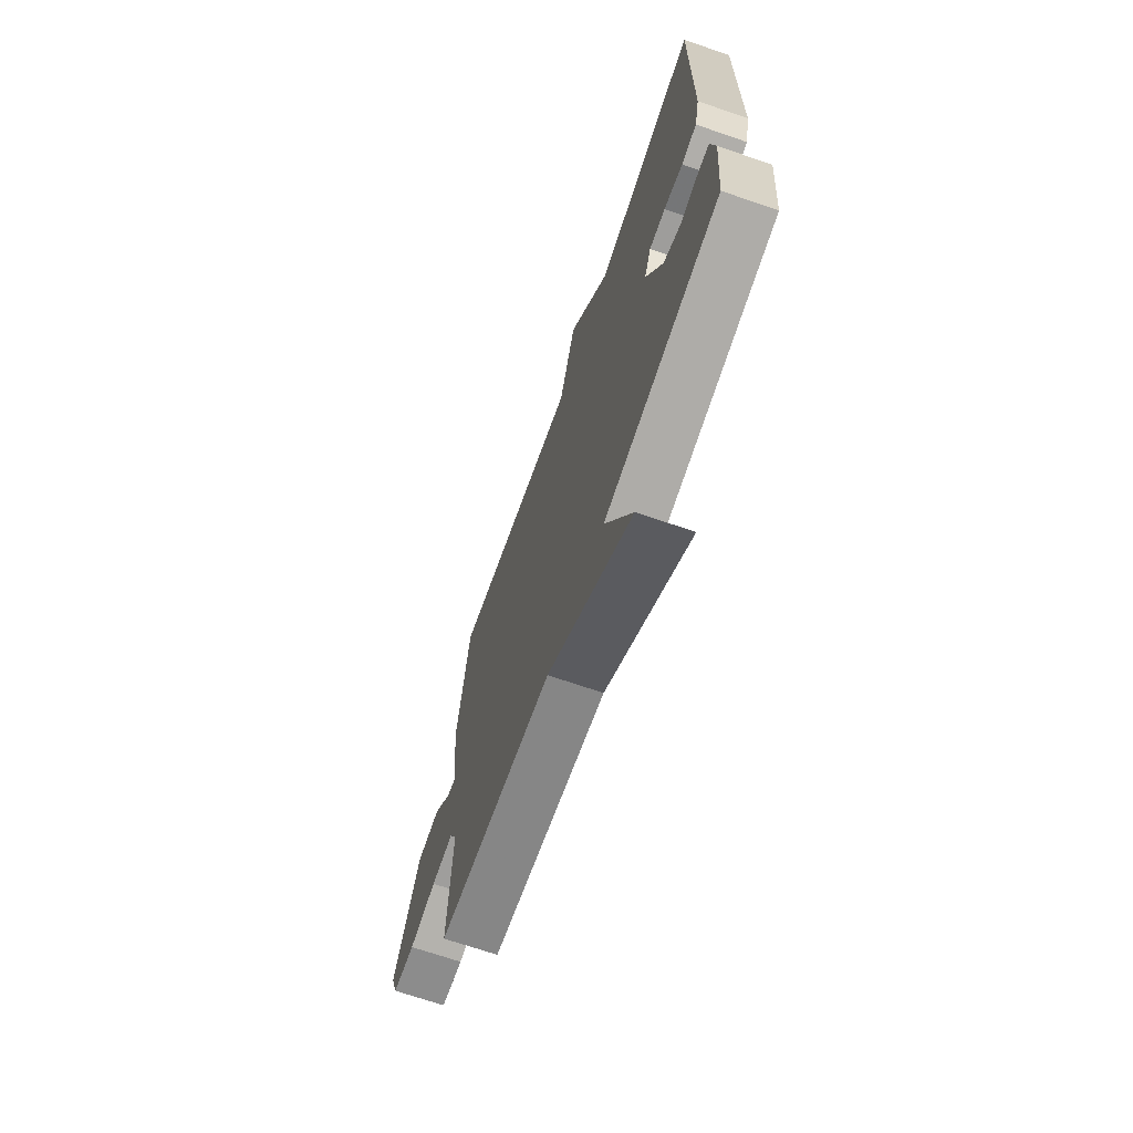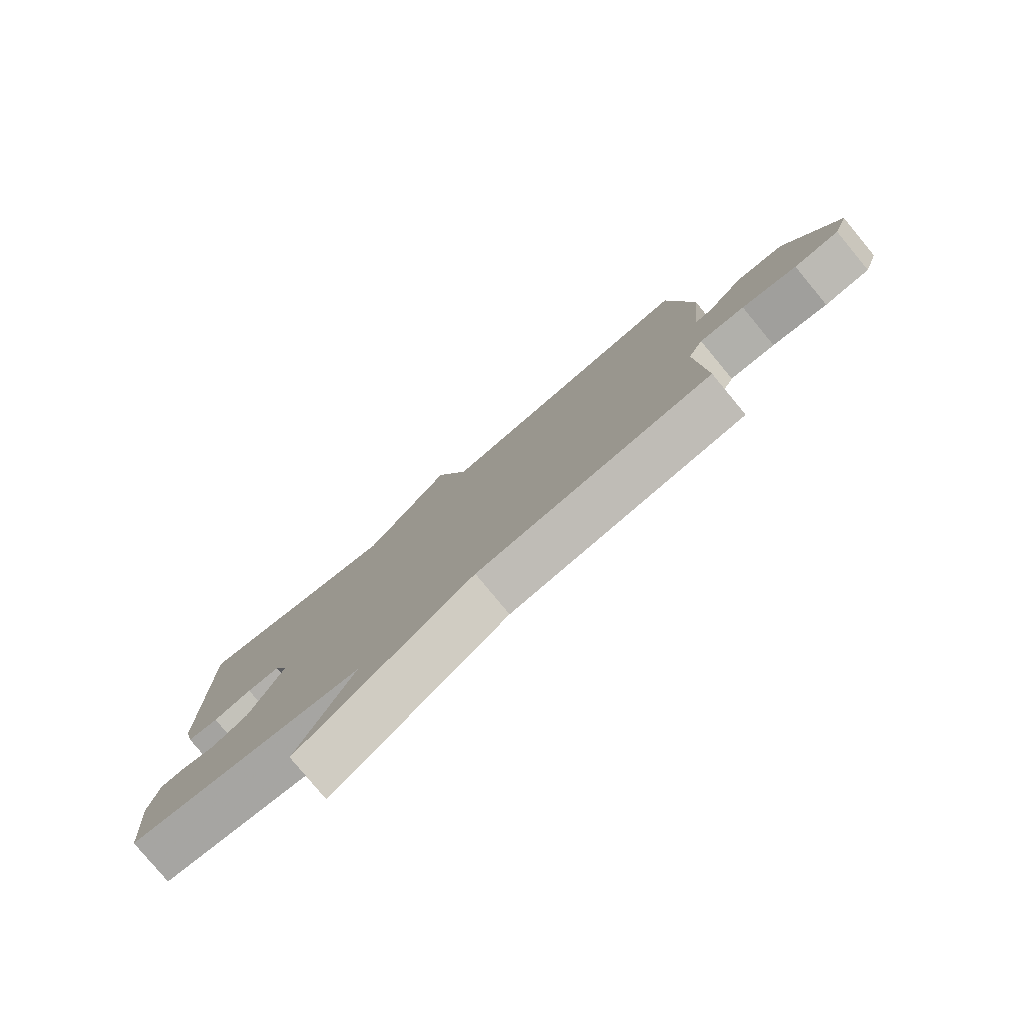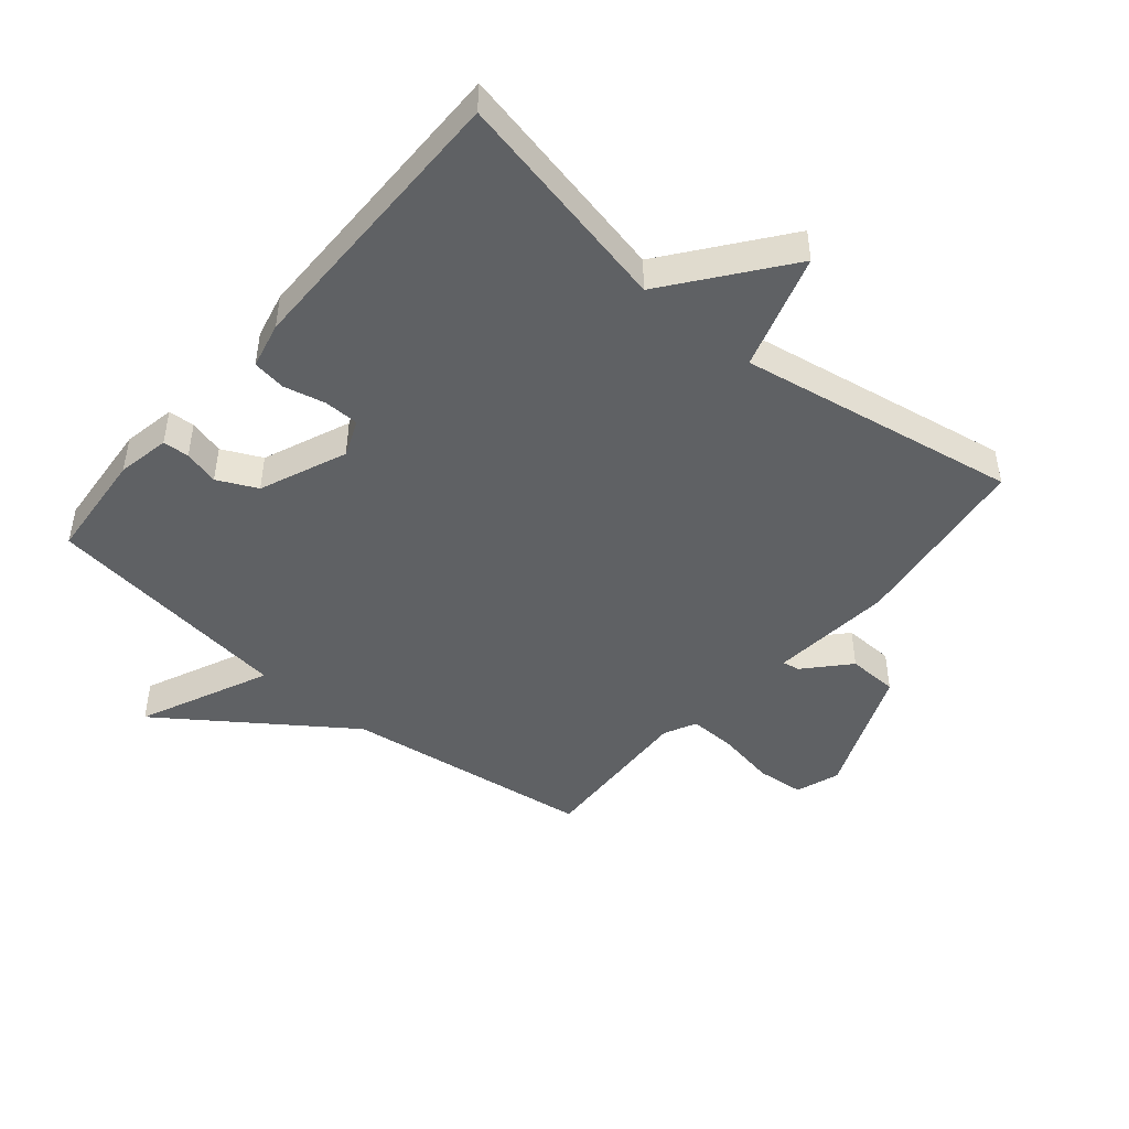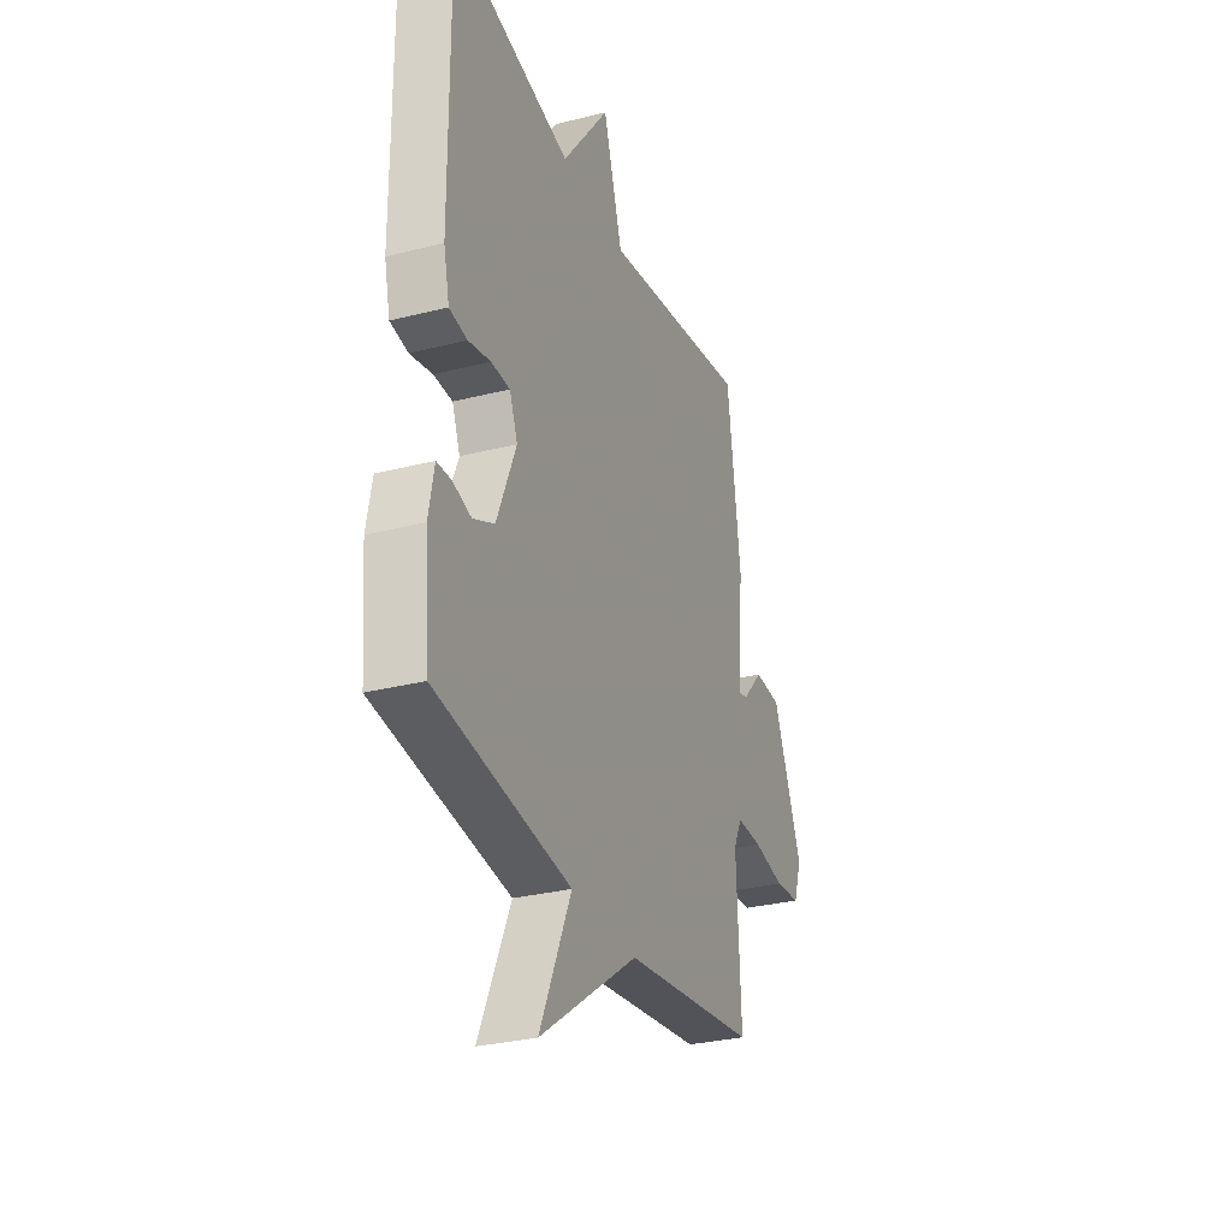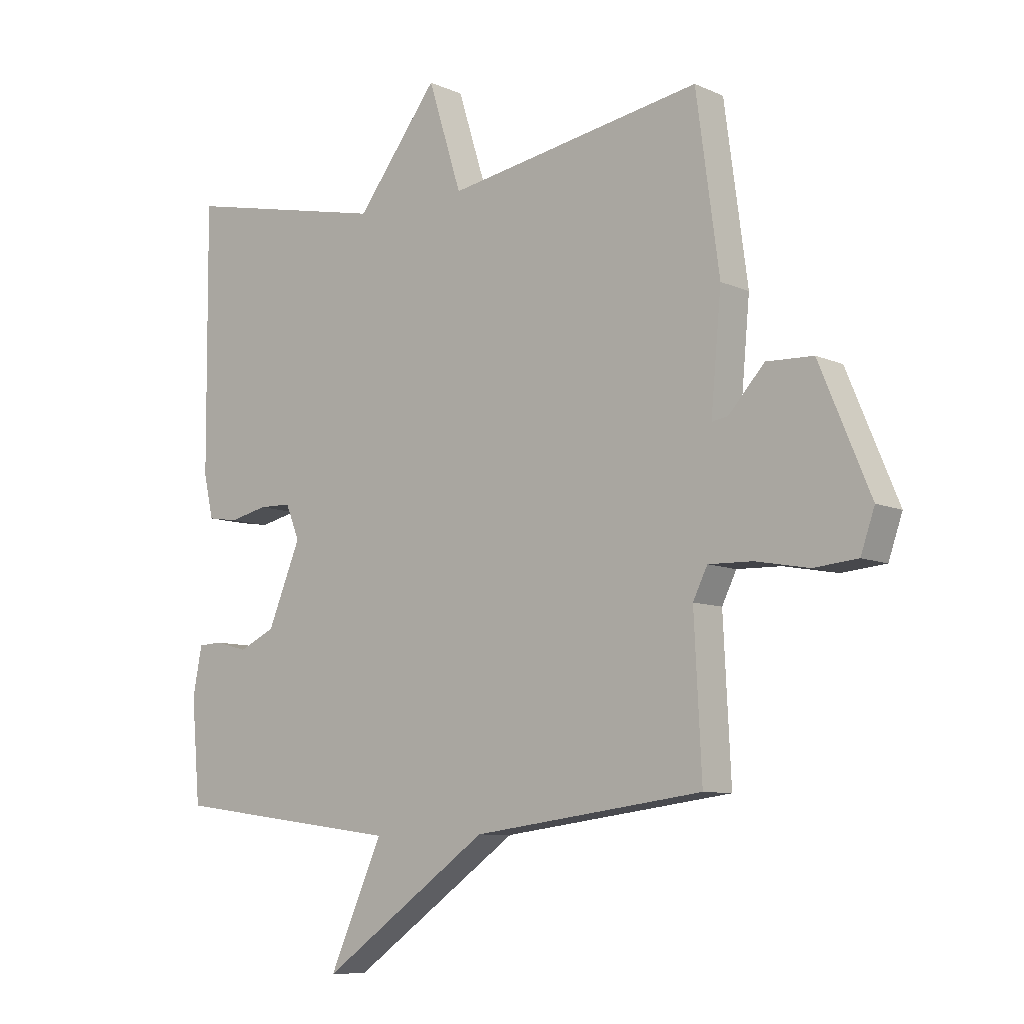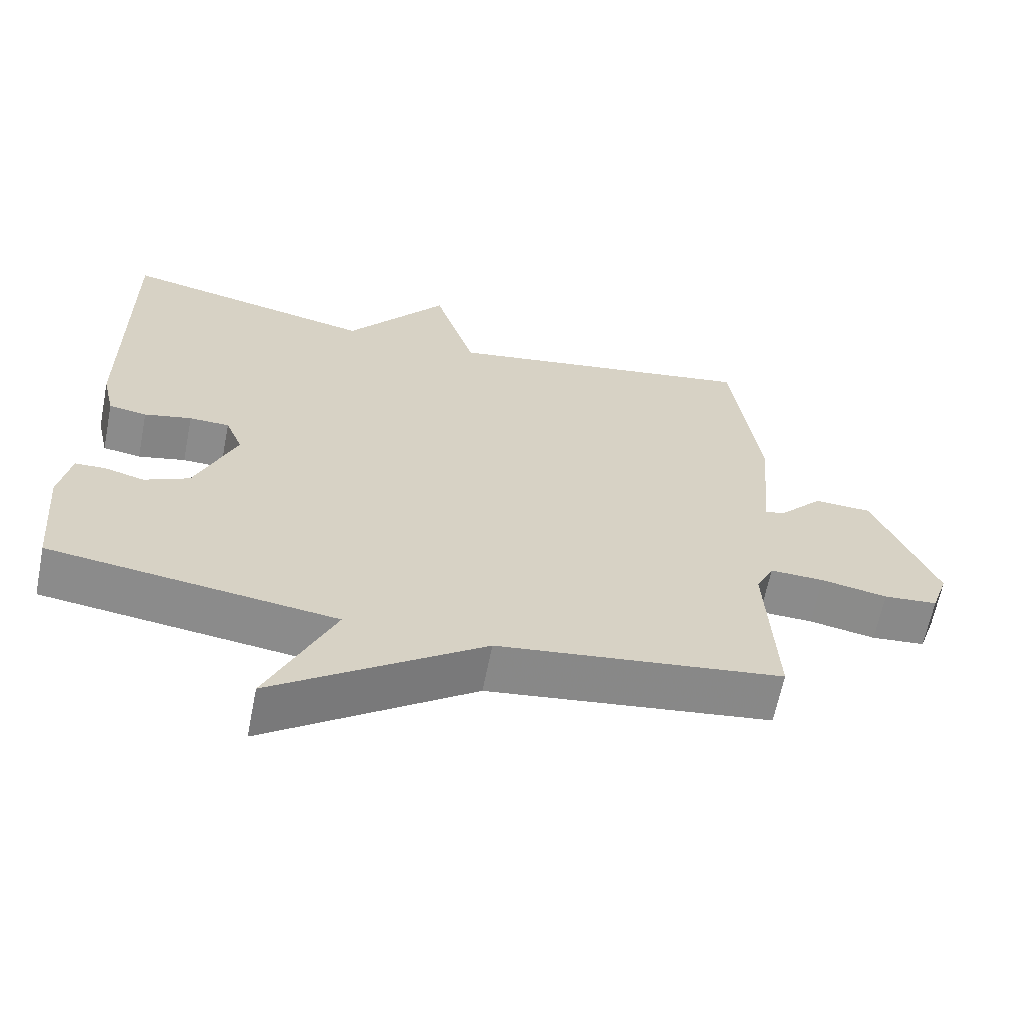
<metadata>
{"format":"obj","ext":"obj","renderer":"f3d","projection":"perspective","resolution":1024,"background":"white","views":[{"elev":-69.4,"azim":-109.0,"up":"+Z"},{"elev":-79.6,"azim":39.6,"up":"+Z"},{"elev":-46.2,"azim":-40.1,"up":"+Y"},{"elev":-30.0,"azim":-69.7,"up":"+Z"},{"elev":-8.5,"azim":39.8,"up":"+Z"},{"elev":-63.7,"azim":-11.2,"up":"+Z"}]}
</metadata>
<code>
v -0.5 0.07 0.5
v -0.144 0.07 0.424
v -0.002 0.07 0.609
v 0.056 0.07 0.424
v 0.5 0.07 0.5
v 0.54 0.07 0.205
v 0.522 0.07 0.009
v 0.55 0.07 0.014
v 0.612 0.07 0.082
v 0.693 0.07 0.079
v 0.781 0.07 -0.131
v 0.757 0.07 -0.201
v 0.681 0.07 -0.208
v 0.588 0.07 -0.191
v 0.512 0.07 -0.189
v 0.487 0.07 -0.24
v 0.5 0.07 -0.5
v 0.1 0.07 -0.553
v -0.193 0.07 -0.761
v -0.1 0.07 -0.553
v -0.5 0.07 -0.5
v -0.515 0.07 -0.324
v -0.499 0.07 -0.24
v -0.457 0.07 -0.238
v -0.401 0.07 -0.253
v -0.338 0.07 -0.223
v -0.281 0.07 -0.085
v -0.305 0.07 -0.026
v -0.361 0.07 -0.025
v -0.427 0.07 -0.04
v -0.48 0.07 -0.032
v -0.497 0.07 0.042
v -0.5 0 0.5
v -0.144 0 0.424
v -0.002 0 0.609
v 0.056 0 0.424
v 0.5 0 0.5
v 0.54 0 0.205
v 0.522 0 0.009
v 0.55 0 0.014
v 0.612 0 0.082
v 0.693 0 0.079
v 0.781 0 -0.131
v 0.757 0 -0.201
v 0.681 0 -0.208
v 0.588 0 -0.191
v 0.512 0 -0.189
v 0.487 0 -0.24
v 0.5 0 -0.5
v 0.1 0 -0.553
v -0.193 0 -0.761
v -0.1 0 -0.553
v -0.5 0 -0.5
v -0.515 0 -0.324
v -0.499 0 -0.24
v -0.457 0 -0.238
v -0.401 0 -0.253
v -0.338 0 -0.223
v -0.281 0 -0.085
v -0.305 0 -0.026
v -0.361 0 -0.025
v -0.427 0 -0.04
v -0.48 0 -0.032
v -0.497 0 0.042
f 32 1 2
f 31 32 2
f 30 31 2
f 29 30 2
f 2 3 4
f 29 2 4
f 28 29 4
f 5 6 7
f 4 5 7
f 28 4 7
f 27 28 7
f 26 27 7
f 25 26 7 8
f 23 24 25
f 22 23 25
f 21 22 25
f 20 21 25
f 20 25 8
f 18 19 20 8
f 16 17 18
f 18 8 9
f 16 18 9
f 15 16 9
f 9 10 11
f 15 9 11
f 14 15 11
f 11 12 13 14
f 34 33 64
f 34 64 63
f 34 63 62
f 34 62 61
f 36 35 34
f 36 34 61
f 36 61 60
f 39 38 37
f 39 37 36
f 39 36 60
f 39 60 59
f 39 59 58
f 40 39 58 57
f 57 56 55
f 57 55 54
f 57 54 53
f 57 53 52
f 40 57 52
f 40 52 51 50
f 50 49 48
f 41 40 50
f 41 50 48
f 41 48 47
f 43 42 41
f 43 41 47
f 43 47 46
f 46 45 44 43
f 1 33 34 2
f 2 34 35 3
f 3 35 36 4
f 4 36 37 5
f 5 37 38 6
f 6 38 39 7
f 7 39 40 8
f 8 40 41 9
f 9 41 42 10
f 10 42 43 11
f 11 43 44 12
f 12 44 45 13
f 13 45 46 14
f 14 46 47 15
f 15 47 48 16
f 16 48 49 17
f 17 49 50 18
f 18 50 51 19
f 19 51 52 20
f 20 52 53 21
f 21 53 54 22
f 22 54 55 23
f 23 55 56 24
f 24 56 57 25
f 25 57 58 26
f 26 58 59 27
f 27 59 60 28
f 28 60 61 29
f 29 61 62 30
f 30 62 63 31
f 31 63 64 32
f 32 64 33 1

</code>
